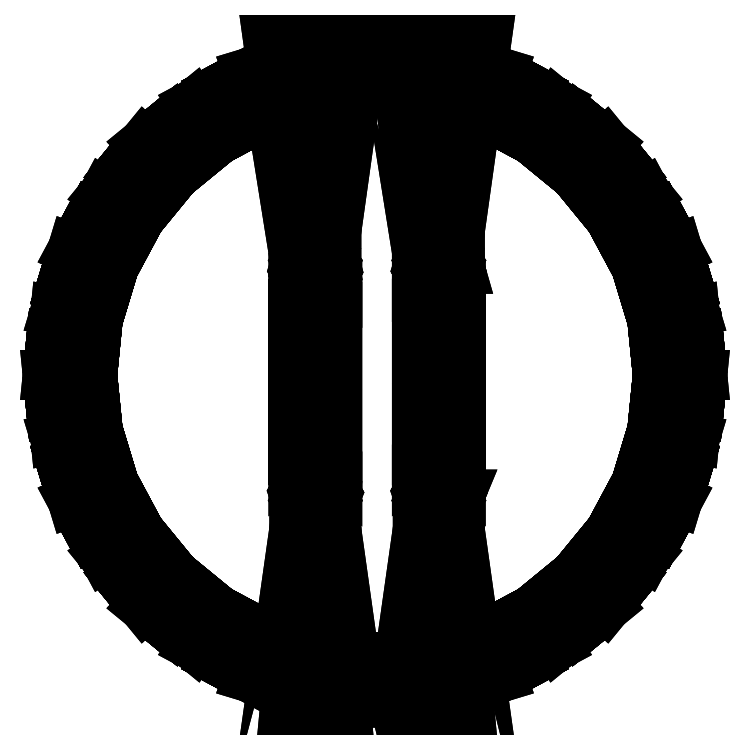
<metadata>
{"format":"dxf","ext":"dxf","renderer":"ezdxf+matplotlib","layout":"modelspace","background":"white","min_lineweight":24,"dpi":150}
</metadata>
<code>
0
SECTION
2
ENTITIES
0
INSERT
8
1025
2
Circle
10
-0.6457
20
-0.06227
30
0.8786
41
0.7211
42
0.7211
43
0.7211
50
-0
0
ENDSEC
0
EOF

</code>
